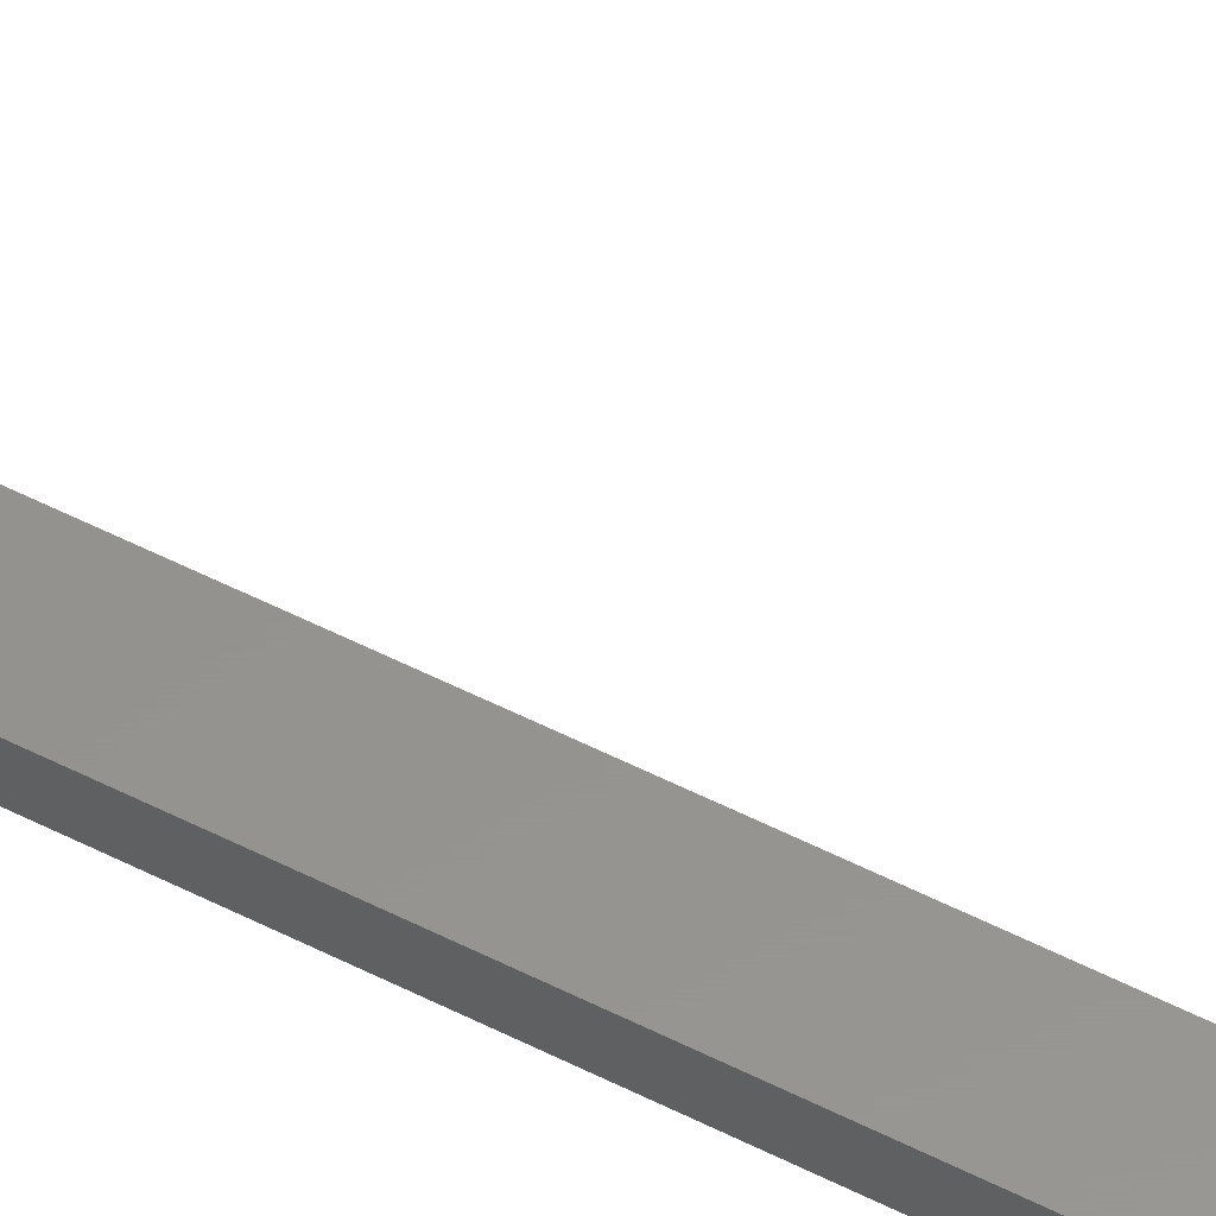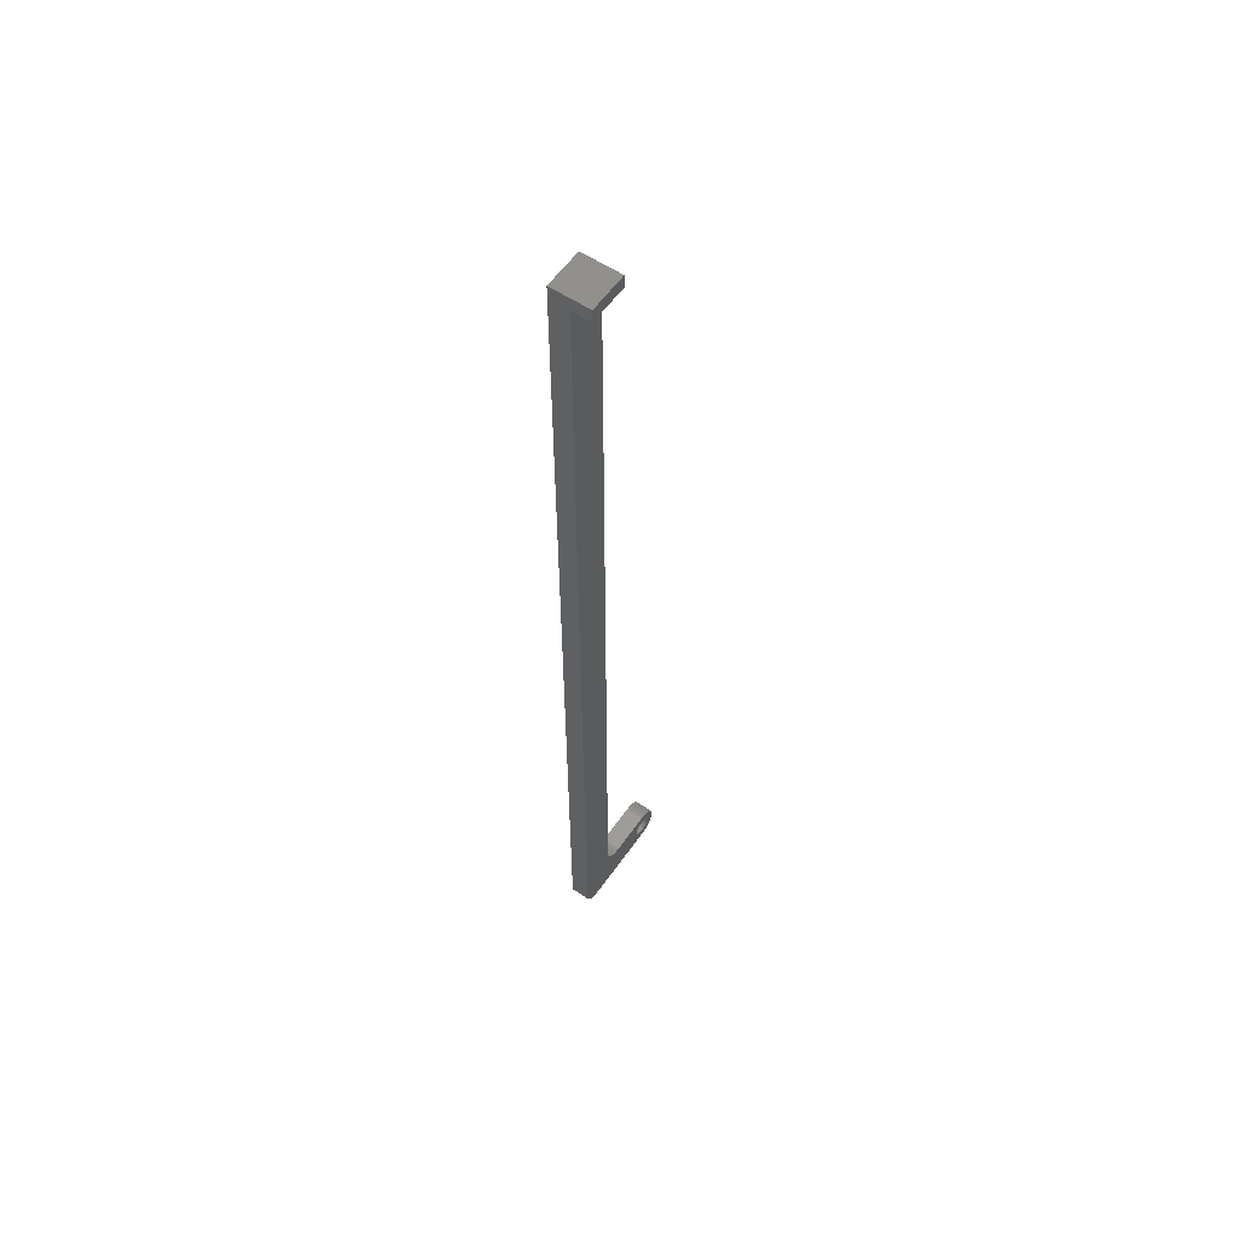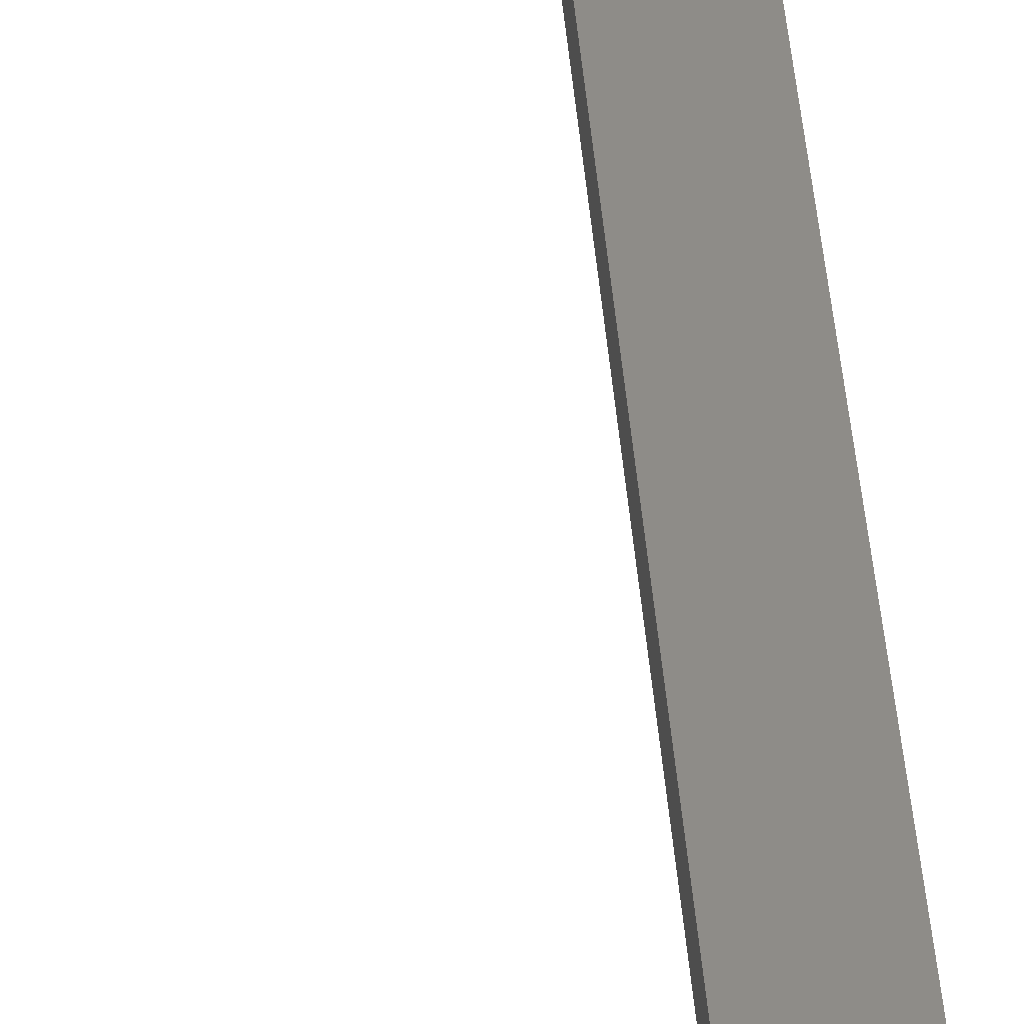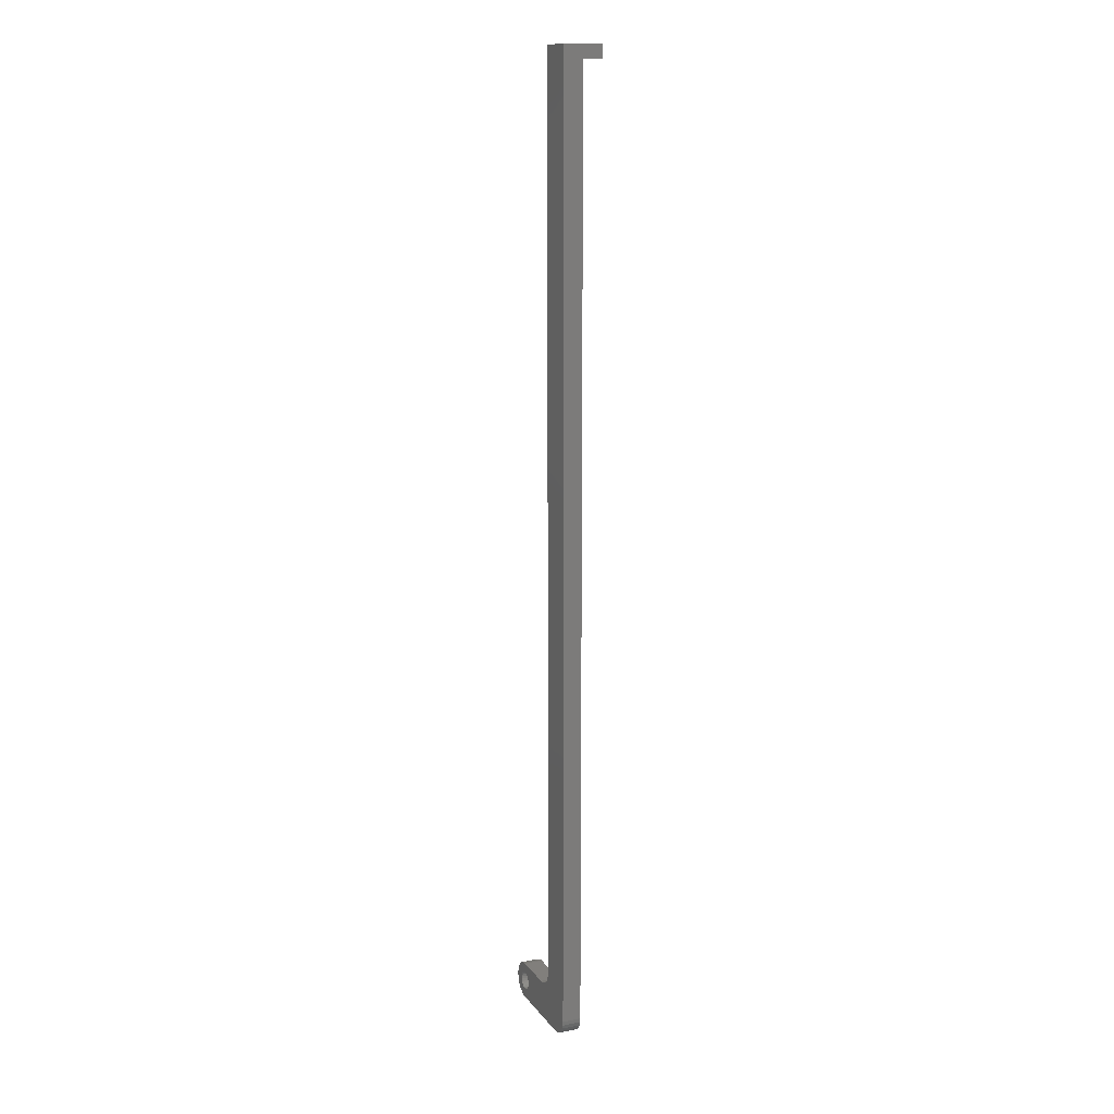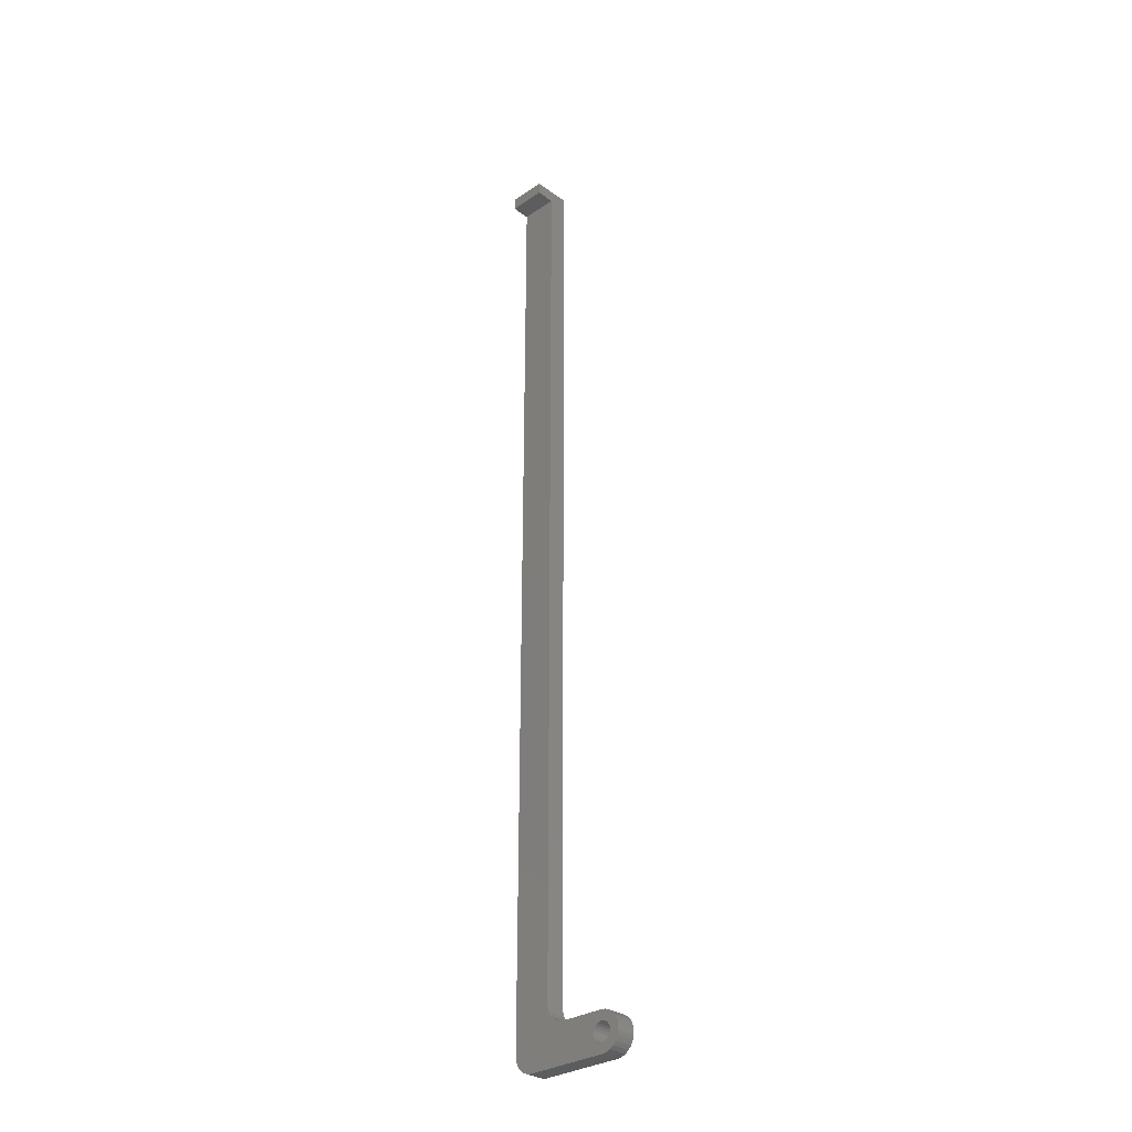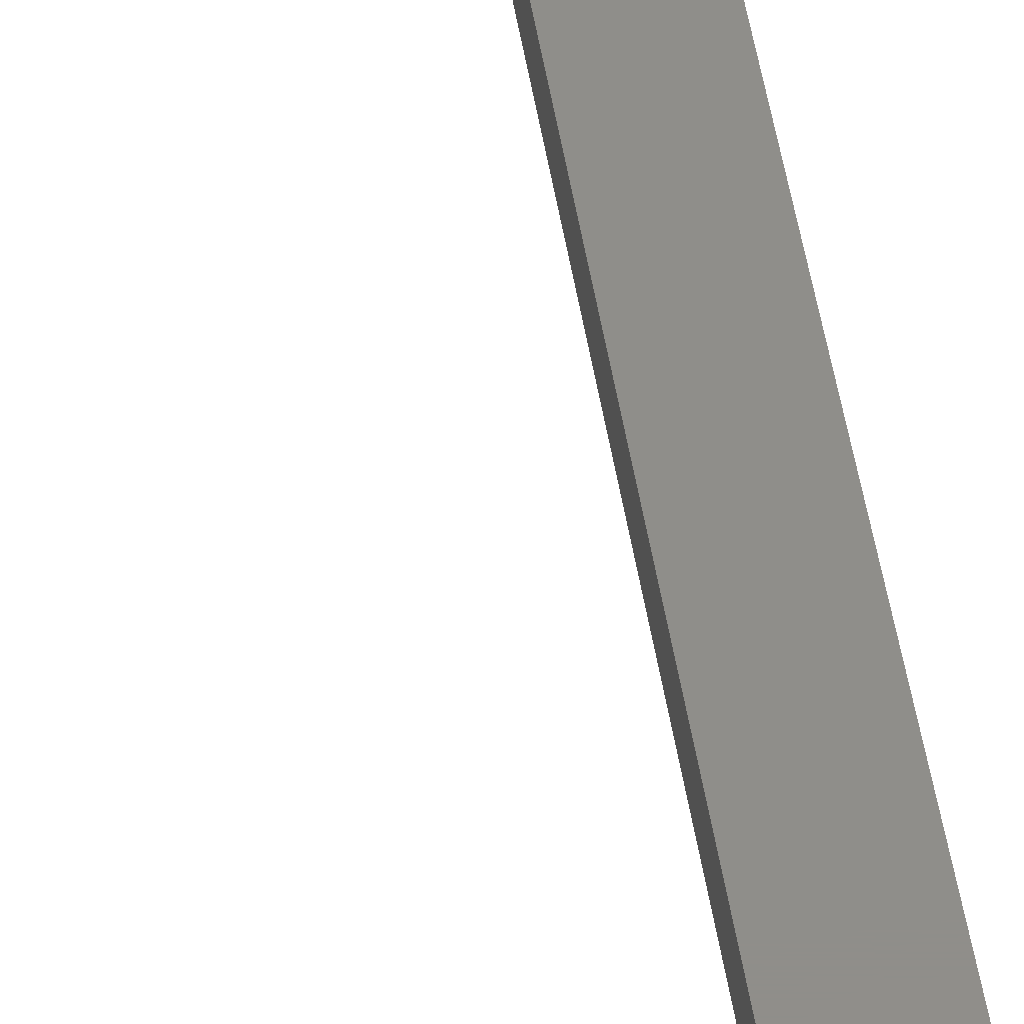
<metadata>
{"format":"stl","ext":"stl","renderer":"f3d","projection":"perspective","resolution":1024,"background":"white","views":[{"elev":56.7,"azim":117.8,"up":"+Y"},{"elev":57.6,"azim":124.7,"up":"+Z"},{"elev":37.4,"azim":-4.1,"up":"+Y"},{"elev":13.7,"azim":67.0,"up":"+Z"},{"elev":-30.5,"azim":-136.0,"up":"+Z"},{"elev":44.4,"azim":-8.3,"up":"+Y"}]}
</metadata>
<code>
# stl→obj: 116 verts, 232 faces
v 0.03 0.015 1.48
v -0.03 0.015 1.48
v 0.03 0.045 1.48
v -0.03 0.045 1.48
v 0.03 0.045 1.5
v -0.03 0.045 1.5
v -0.03 0.015 0.06
v 0.03 0.015 -1.788e-09
v 0.01302 0.015 -0.02703
v 0.0187 0.015 -0.02345
v 0.02345 0.015 -0.0187
v 0.02703 0.015 -0.01302
v 0.02925 0.015 -0.006676
v 0.006676 0.015 -0.02925
v -2.22e-16 0.015 -0.03
v -0.03075 0.015 0.05332
v -0.03297 0.015 0.04698
v -0.03655 0.015 0.0413
v -0.0413 0.015 0.03655
v -0.04698 0.015 0.03297
v -0.05332 0.015 0.03075
v -0.06 0.015 0.03
v -0.117 0.015 -0.0075
v -0.1155 0.015 -0.003882
v -0.13 0.015 -0.03
v -0.1194 0.015 -0.01061
v -0.1225 0.015 -0.01299
v -0.1261 0.015 -0.01449
v -0.13 0.015 -0.015
v -0.1339 0.015 -0.01449
v -0.1372 0.015 -0.02913
v -0.1375 0.015 -0.01299
v -0.1406 0.015 -0.01061
v -0.1439 0.015 -0.02656
v -0.143 0.015 -0.0075
v -0.1445 0.015 -0.003882
v -0.1499 0.015 -0.02246
v -0.145 0.015 -1.788e-09
v -0.1499 0.015 0.02246
v -0.1445 0.015 0.003882
v -0.1439 0.015 0.02656
v -0.143 0.015 0.0075
v -0.1406 0.015 0.01061
v -0.1372 0.015 0.02913
v -0.1375 0.015 0.01299
v -0.1339 0.015 0.01449
v -0.13 0.015 0.03
v -0.13 0.015 0.015
v -0.1261 0.015 0.01449
v -0.1225 0.015 0.01299
v -0.1194 0.015 0.01061
v -0.117 0.015 0.0075
v -0.1155 0.015 0.003882
v -0.115 0.015 -1.788e-09
v -0.1547 0.015 0.01704
v -0.1547 0.015 -0.01704
v -0.1581 0.015 0.01064
v -0.1581 0.015 -0.01064
v -0.1598 0.015 0.003616
v -0.1598 0.015 -0.003616
v -0.1261 -0.015 0.01449
v -0.13 -0.015 0.015
v -0.1339 -0.015 0.01449
v -0.1375 -0.015 0.01299
v -0.1406 -0.015 0.01061
v -0.143 -0.015 0.0075
v -0.1445 -0.015 0.003882
v -0.145 -0.015 -1.788e-09
v -0.1445 -0.015 -0.003882
v -0.143 -0.015 -0.0075
v -0.1406 -0.015 -0.01061
v -0.1375 -0.015 -0.01299
v -0.1339 -0.015 -0.01449
v -0.13 -0.015 -0.015
v -0.1261 -0.015 -0.01449
v -0.1225 -0.015 -0.01299
v -0.1194 -0.015 -0.01061
v -0.117 -0.015 -0.0075
v -0.1155 -0.015 -0.003882
v -0.115 -0.015 -1.788e-09
v -0.1155 -0.015 0.003882
v -0.117 -0.015 0.0075
v -0.1194 -0.015 0.01061
v -0.1225 -0.015 0.01299
v -0.06 -0.015 0.03
v -0.05332 -0.015 0.03075
v -0.04698 -0.015 0.03297
v -0.0413 -0.015 0.03655
v -0.03655 -0.015 0.0413
v -0.03297 -0.015 0.04698
v -0.03075 -0.015 0.05332
v -0.03 -0.015 0.06
v -0.13 -0.015 0.03
v -0.13 -0.015 -0.03
v -0.1372 -0.015 -0.02913
v -0.1439 -0.015 -0.02656
v -0.1499 -0.015 -0.02246
v -0.1547 -0.015 -0.01704
v -0.1581 -0.015 -0.01064
v -0.1598 -0.015 -0.003616
v -0.1598 -0.015 0.003616
v -0.1581 -0.015 0.01064
v -0.1547 -0.015 0.01704
v -0.1499 -0.015 0.02246
v -0.1439 -0.015 0.02656
v -0.1372 -0.015 0.02913
v -2.22e-16 -0.015 -0.03
v 0.03 -0.015 -1.788e-09
v 0.02925 -0.015 -0.006676
v 0.02703 -0.015 -0.01302
v 0.02345 -0.015 -0.0187
v 0.0187 -0.015 -0.02345
v 0.01302 -0.015 -0.02703
v 0.006676 -0.015 -0.02925
v 0.03 -0.015 1.5
v -0.03 -0.015 1.5
f 1 2 3
f 3 2 4
f 5 3 6
f 6 3 4
f 2 1 7
f 7 1 8
f 7 8 9
f 9 8 10
f 10 8 11
f 11 8 12
f 12 8 13
f 9 14 7
f 7 14 15
f 7 15 16
f 16 15 17
f 17 15 18
f 18 15 19
f 19 15 20
f 20 15 21
f 21 15 22
f 22 15 23
f 22 23 24
f 15 25 23
f 23 25 26
f 26 25 27
f 27 25 28
f 28 25 29
f 29 25 30
f 30 25 31
f 30 31 32
f 32 31 33
f 33 31 34
f 33 34 35
f 35 34 36
f 36 34 37
f 36 37 38
f 38 37 39
f 38 39 40
f 40 39 41
f 40 41 42
f 42 41 43
f 43 41 44
f 43 44 45
f 45 44 46
f 46 44 47
f 46 47 48
f 48 47 49
f 49 47 50
f 50 47 51
f 51 47 52
f 52 47 22
f 52 22 53
f 53 22 54
f 54 22 24
f 39 37 55
f 55 37 56
f 55 56 57
f 57 56 58
f 57 58 59
f 59 58 60
f 49 61 48
f 48 61 62
f 48 62 46
f 46 62 63
f 46 63 45
f 45 63 64
f 45 64 43
f 43 64 65
f 43 65 42
f 42 65 66
f 42 66 40
f 40 66 67
f 40 67 38
f 38 67 68
f 38 68 36
f 36 68 69
f 36 69 35
f 35 69 70
f 35 70 33
f 33 70 71
f 33 71 32
f 32 71 72
f 32 72 30
f 30 72 73
f 30 73 29
f 29 73 74
f 29 74 28
f 28 74 75
f 28 75 27
f 27 75 76
f 27 76 26
f 26 76 77
f 26 77 23
f 23 77 78
f 23 78 24
f 24 78 79
f 24 79 54
f 54 79 80
f 54 80 53
f 53 80 81
f 53 81 52
f 52 81 82
f 52 82 51
f 51 82 83
f 51 83 50
f 50 83 84
f 50 84 49
f 49 84 61
f 22 85 21
f 21 85 86
f 21 86 20
f 20 86 87
f 20 87 19
f 19 87 88
f 19 88 18
f 18 88 89
f 18 89 17
f 17 89 90
f 17 90 16
f 16 90 91
f 16 91 7
f 7 91 92
f 93 85 47
f 47 85 22
f 25 94 31
f 31 94 95
f 31 95 34
f 34 95 96
f 34 96 37
f 37 96 97
f 37 97 56
f 56 97 98
f 56 98 58
f 58 98 99
f 58 99 60
f 60 99 100
f 60 100 59
f 59 100 101
f 59 101 57
f 57 101 102
f 57 102 55
f 55 102 103
f 55 103 39
f 39 103 104
f 39 104 41
f 41 104 105
f 41 105 44
f 44 105 106
f 44 106 47
f 47 106 93
f 107 94 15
f 15 94 25
f 8 108 13
f 13 108 109
f 13 109 12
f 12 109 110
f 12 110 11
f 11 110 111
f 11 111 10
f 10 111 112
f 10 112 9
f 9 112 113
f 9 113 14
f 14 113 114
f 14 114 15
f 15 114 107
f 5 115 1
f 1 115 108
f 1 108 8
f 1 3 5
f 116 115 6
f 6 115 5
f 7 92 2
f 2 92 116
f 2 116 6
f 6 4 2
f 63 62 93
f 93 62 61
f 93 61 84
f 84 83 93
f 93 83 82
f 93 82 85
f 85 82 81
f 85 81 80
f 80 79 85
f 85 79 78
f 85 78 107
f 107 78 94
f 94 78 77
f 94 77 76
f 76 75 94
f 94 75 74
f 94 74 73
f 94 73 95
f 95 73 72
f 95 72 71
f 95 71 96
f 96 71 70
f 96 70 69
f 69 68 96
f 96 68 97
f 97 68 104
f 97 104 98
f 98 104 103
f 98 103 99
f 99 103 102
f 99 102 100
f 100 102 101
f 104 68 105
f 105 68 67
f 105 67 66
f 66 65 105
f 105 65 106
f 106 65 64
f 106 64 63
f 106 63 93
f 116 92 115
f 115 92 108
f 108 92 113
f 108 113 112
f 91 107 92
f 92 107 114
f 92 114 113
f 91 90 107
f 107 90 89
f 107 89 88
f 88 87 107
f 107 87 86
f 107 86 85
f 112 111 108
f 108 111 110
f 108 110 109

</code>
